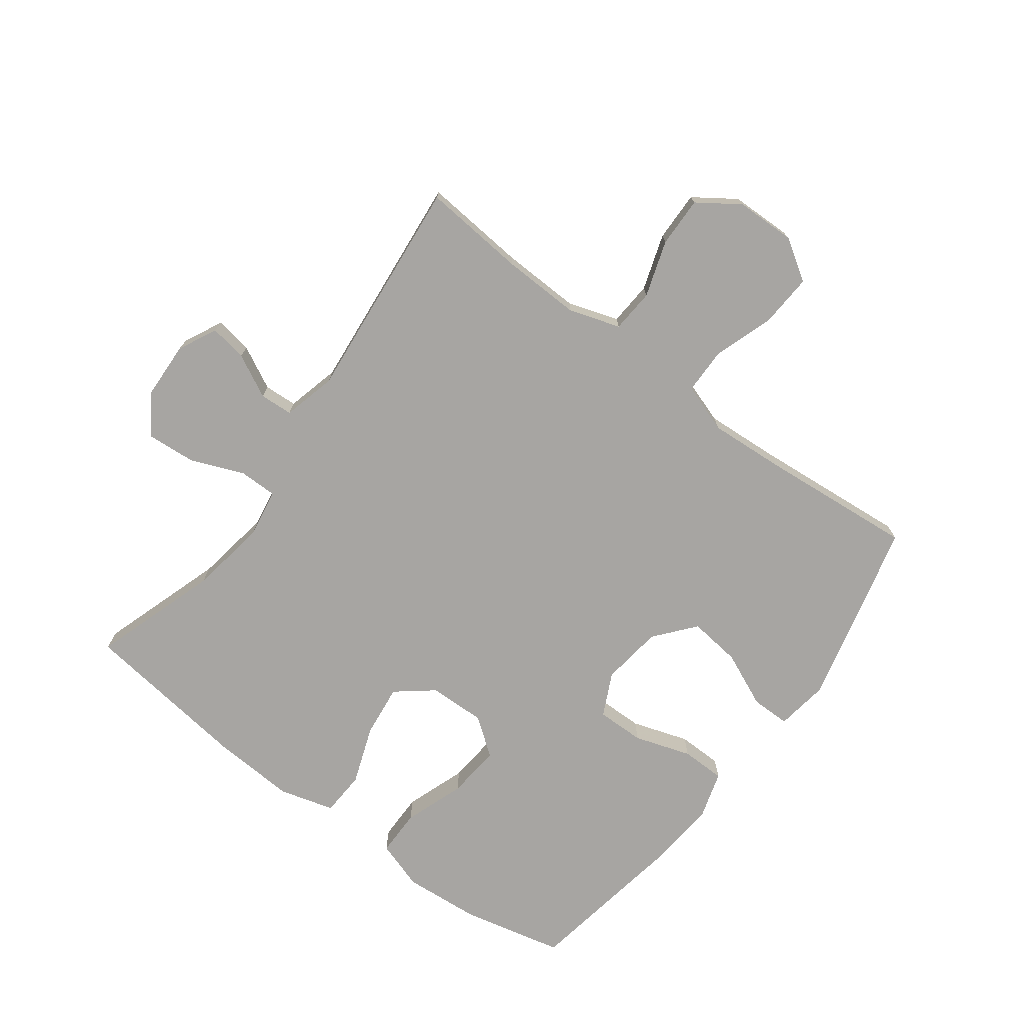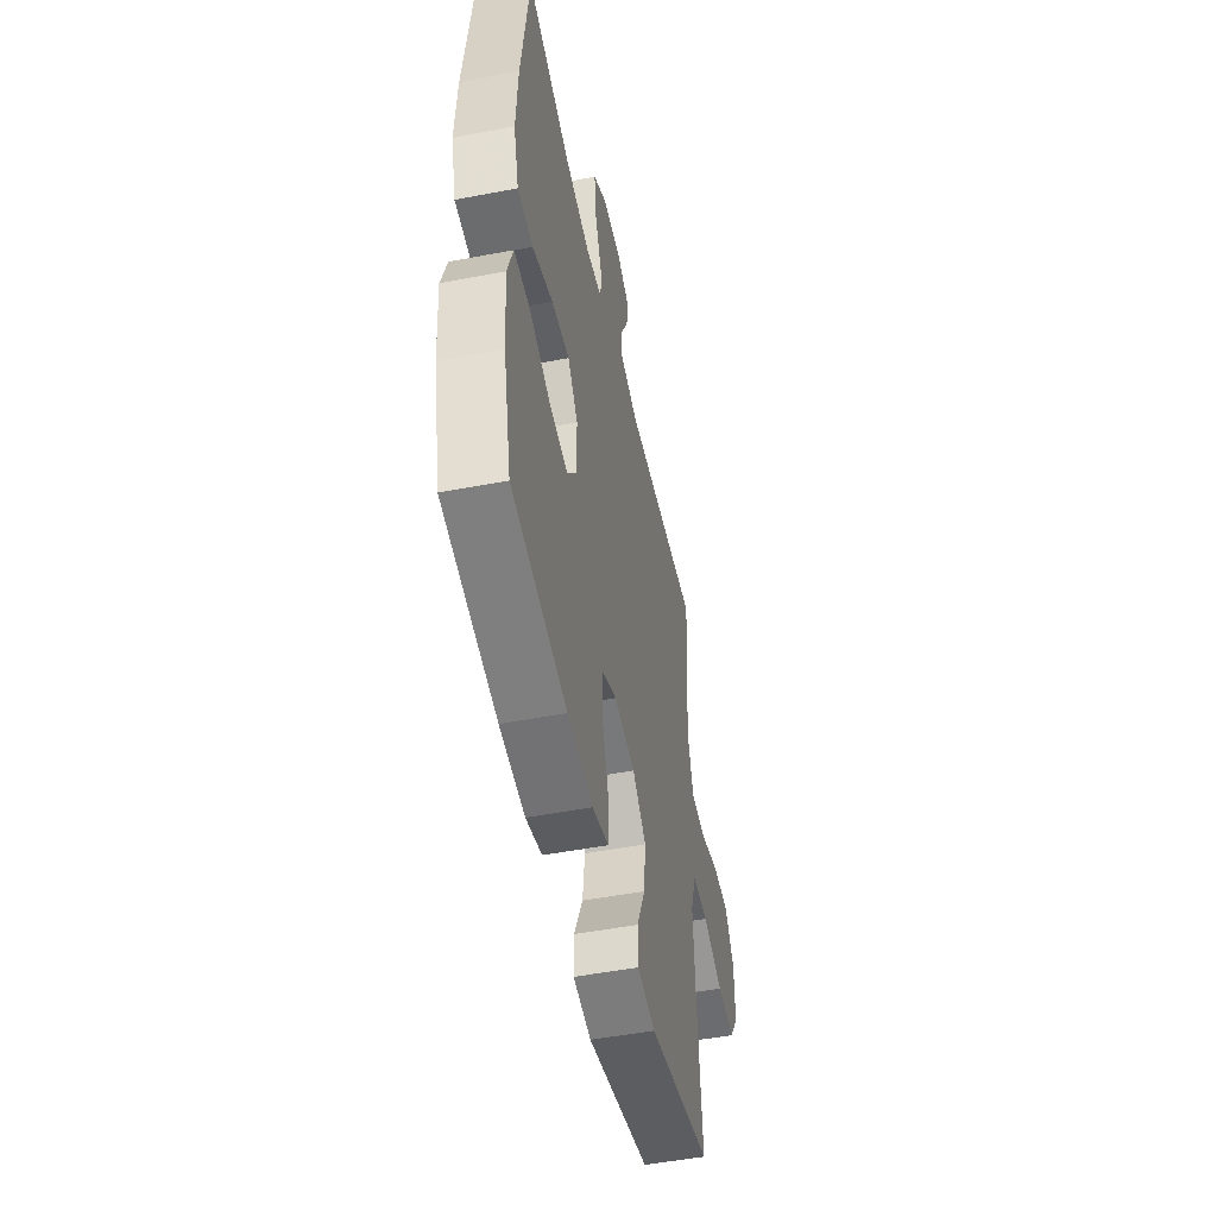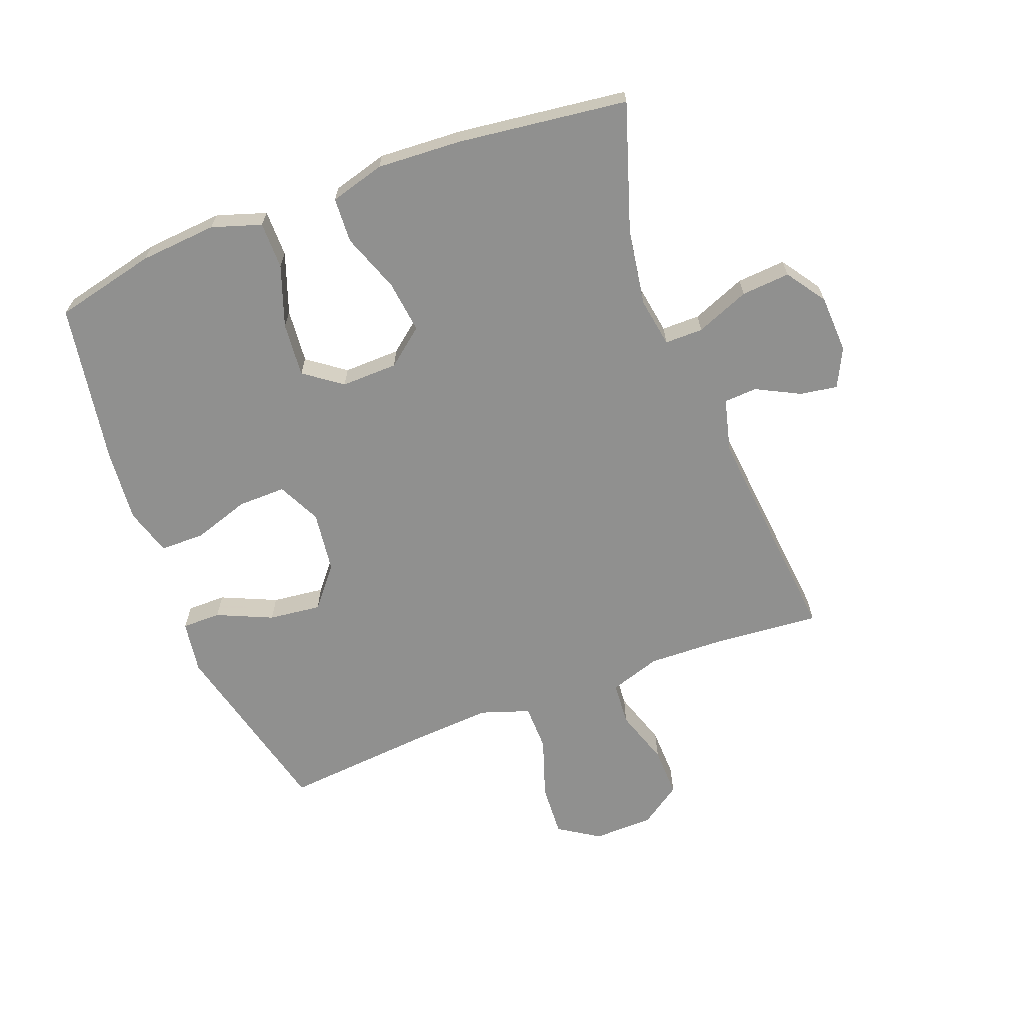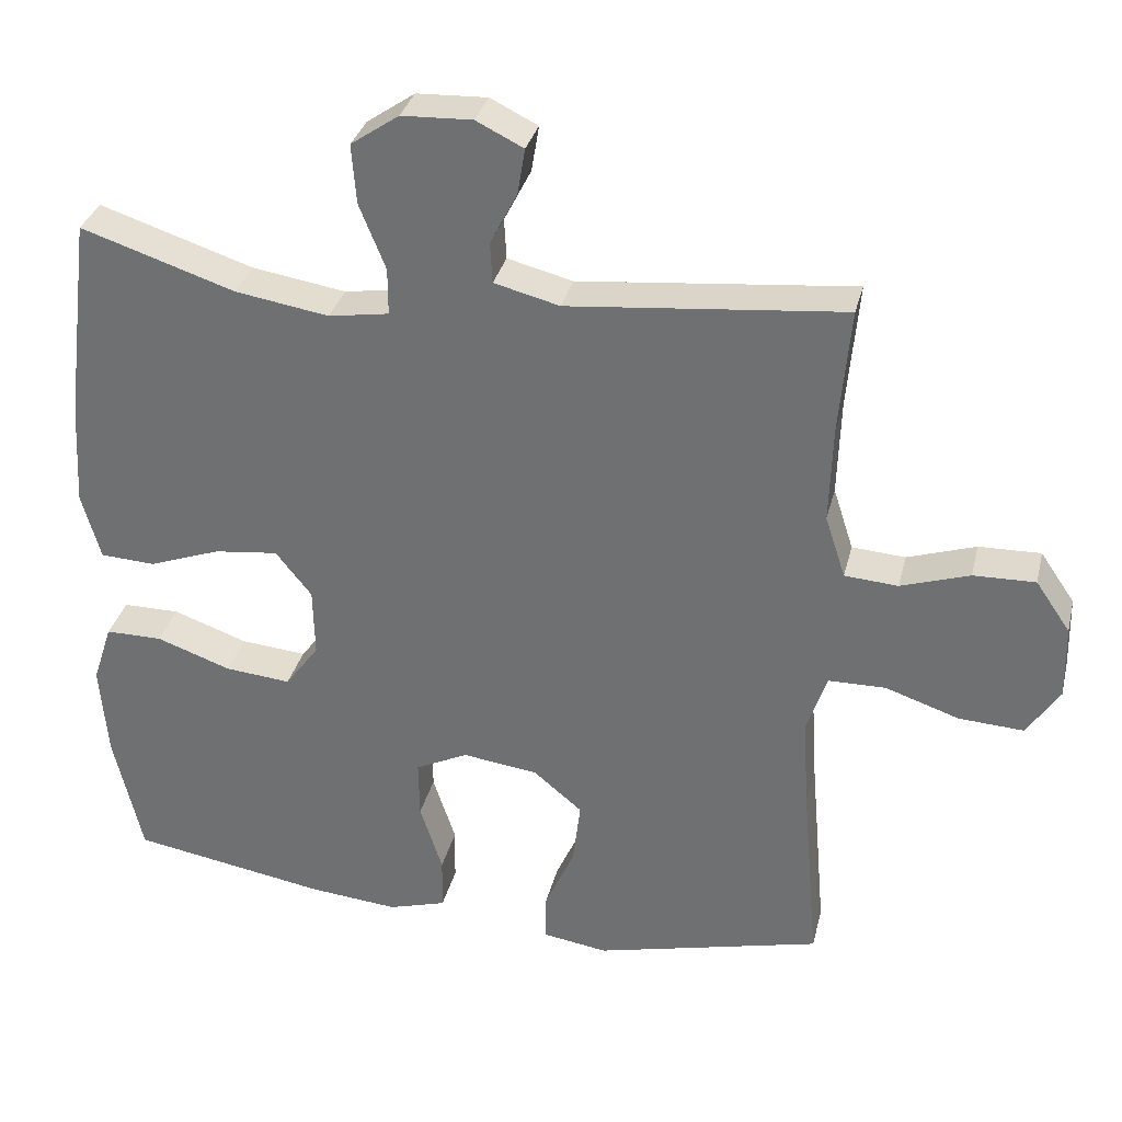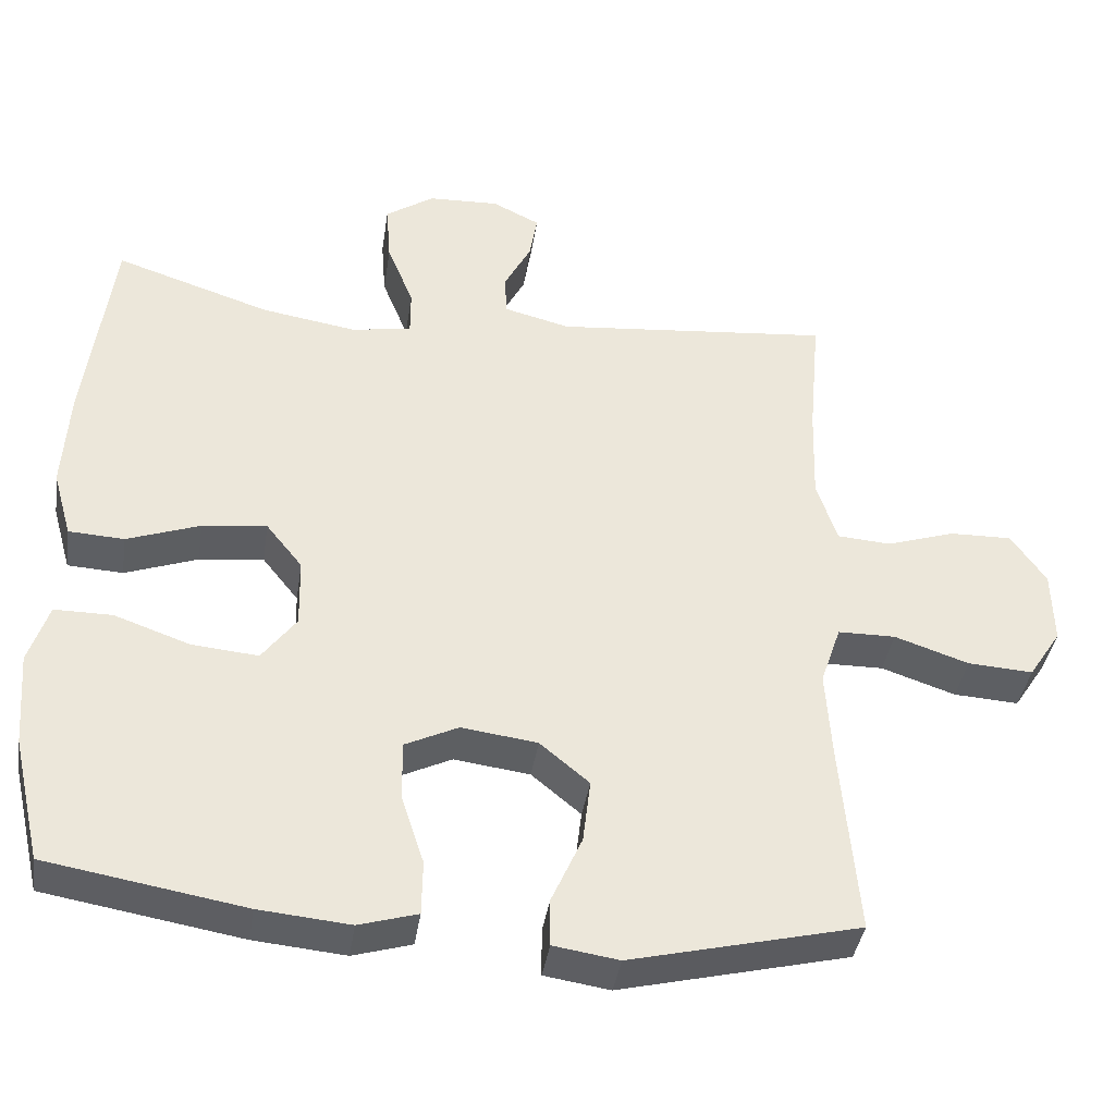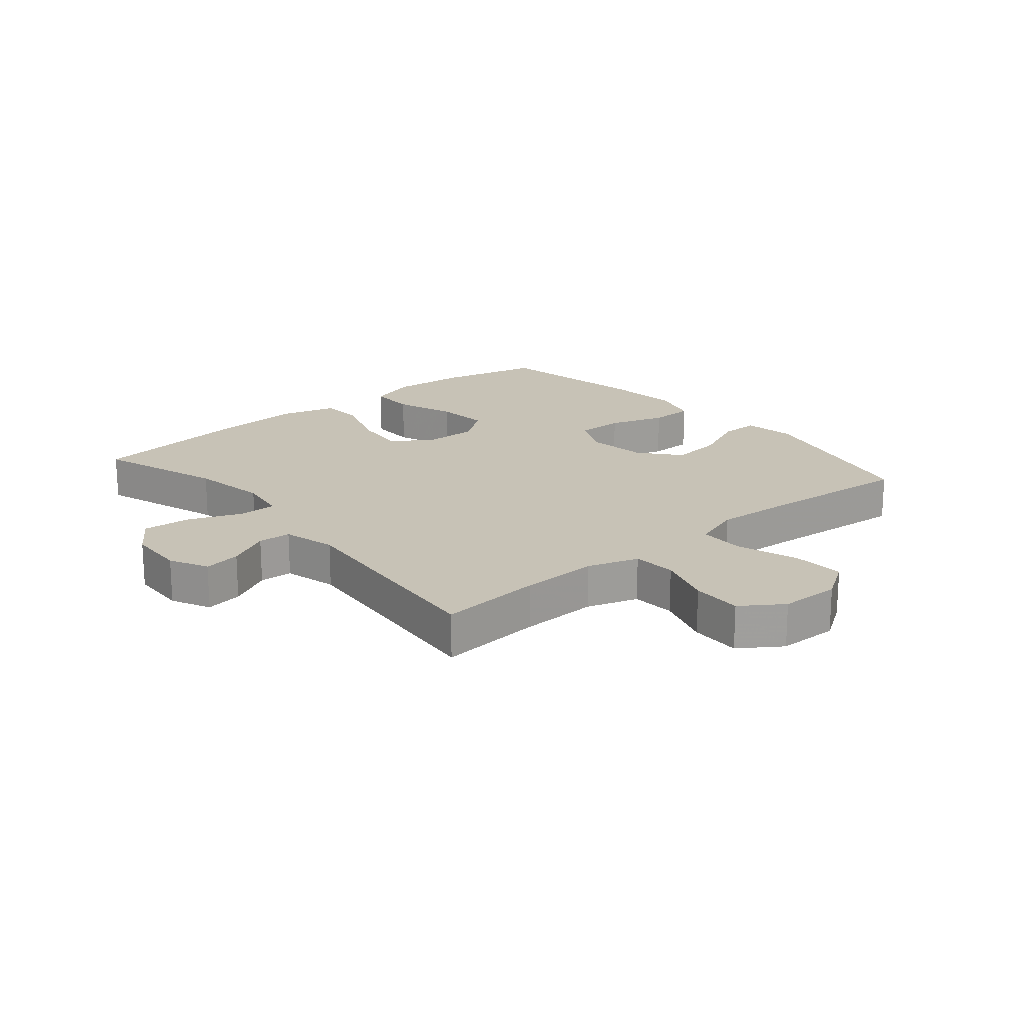
<metadata>
{"format":"obj","ext":"obj","renderer":"f3d","projection":"perspective","resolution":1024,"background":"white","views":[{"elev":-73.9,"azim":53.3,"up":"+Y"},{"elev":-50.6,"azim":-78.2,"up":"+Z"},{"elev":-65.6,"azim":-69.1,"up":"+Y"},{"elev":32.8,"azim":13.5,"up":"+Z"},{"elev":-39.5,"azim":-8.7,"up":"+Z"},{"elev":19.3,"azim":49.8,"up":"+Y"}]}
</metadata>
<code>
v 0.5 0.07 0.5
v 0.485 0.07 0.331
v 0.481 0.07 0.204
v 0.508 0.07 0.121
v 0.579 0.07 0.116
v 0.67 0.07 0.146
v 0.752 0.07 0.148
v 0.798 0.07 0.081
v 0.8 0.07 -0.017
v 0.757 0.07 -0.083
v 0.671 0.07 -0.078
v 0.573 0.07 -0.045
v 0.497 0.07 -0.046
v 0.47 0.07 -0.126
v 0.478 0.07 -0.249
v 0.5 0.07 -0.5
v 0.198 0.07 -0.574
v 0.112 0.07 -0.561
v 0.112 0.07 -0.498
v 0.152 0.07 -0.408
v 0.162 0.07 -0.323
v 0.097 0.07 -0.269
v -0.003 0.07 -0.256
v -0.073 0.07 -0.29
v -0.072 0.07 -0.368
v -0.042 0.07 -0.46
v -0.043 0.07 -0.532
v -0.12 0.07 -0.555
v -0.24 0.07 -0.544
v -0.5 0.07 -0.5
v -0.538 0.07 -0.335
v -0.548 0.07 -0.21
v -0.522 0.07 -0.13
v -0.446 0.07 -0.13
v -0.347 0.07 -0.165
v -0.259 0.07 -0.173
v -0.214 0.07 -0.112
v -0.216 0.07 -0.02
v -0.264 0.07 0.04
v -0.349 0.07 0.03
v -0.445 0.07 -0.005
v -0.518 0.07 -0.001
v -0.543 0.07 0.088
v -0.535 0.07 0.225
v -0.5 0.07 0.5
v -0.295 0.07 0.433
v -0.17 0.07 0.413
v -0.09 0.07 0.426
v -0.09 0.07 0.488
v -0.125 0.07 0.575
v -0.131 0.07 0.654
v -0.067 0.07 0.698
v 0.027 0.07 0.702
v 0.09 0.07 0.671
v 0.08 0.07 0.61
v 0.044 0.07 0.54
v 0.047 0.07 0.486
v 0.134 0.07 0.464
v 0.5 0 0.5
v 0.485 0 0.331
v 0.481 0 0.204
v 0.508 0 0.121
v 0.579 0 0.116
v 0.67 0 0.146
v 0.752 0 0.148
v 0.798 0 0.081
v 0.8 0 -0.017
v 0.757 0 -0.083
v 0.671 0 -0.078
v 0.573 0 -0.045
v 0.497 0 -0.046
v 0.47 0 -0.126
v 0.478 0 -0.249
v 0.5 0 -0.5
v 0.198 0 -0.574
v 0.112 0 -0.561
v 0.112 0 -0.498
v 0.152 0 -0.408
v 0.162 0 -0.323
v 0.097 0 -0.269
v -0.003 0 -0.256
v -0.073 0 -0.29
v -0.072 0 -0.368
v -0.042 0 -0.46
v -0.043 0 -0.532
v -0.12 0 -0.555
v -0.24 0 -0.544
v -0.5 0 -0.5
v -0.538 0 -0.335
v -0.548 0 -0.21
v -0.522 0 -0.13
v -0.446 0 -0.13
v -0.347 0 -0.165
v -0.259 0 -0.173
v -0.214 0 -0.112
v -0.216 0 -0.02
v -0.264 0 0.04
v -0.349 0 0.03
v -0.445 0 -0.005
v -0.518 0 -0.001
v -0.543 0 0.088
v -0.535 0 0.225
v -0.5 0 0.5
v -0.295 0 0.433
v -0.17 0 0.413
v -0.09 0 0.426
v -0.09 0 0.488
v -0.125 0 0.575
v -0.131 0 0.654
v -0.067 0 0.698
v 0.027 0 0.702
v 0.09 0 0.671
v 0.08 0 0.61
v 0.044 0 0.54
v 0.047 0 0.486
v 0.134 0 0.464
f 53 54 55 56
f 53 56 57
f 52 53 57
f 49 50 51 52
f 48 49 52 57
f 43 44 45 46
f 43 46 47
f 40 41 42 43
f 39 40 43 47
f 38 39 47 48
f 32 33 34 35
f 32 35 36
f 31 32 36
f 30 31 36
f 29 30 36 37
f 25 26 27 28
f 24 25 28 29
f 17 18 19 20
f 15 16 17 20
f 14 15 20 21
f 13 14 21 22
f 9 10 11 12
f 9 12 13
f 8 9 13
f 5 6 7 8
f 4 5 8 13
f 3 4 13 22
f 58 1 2
f 37 38 48 57
f 24 29 37 57
f 23 24 57 58
f 22 23 58
f 2 3 22 58
f 114 113 112 111
f 115 114 111
f 115 111 110
f 110 109 108 107
f 115 110 107 106
f 104 103 102 101
f 105 104 101
f 101 100 99 98
f 105 101 98 97
f 106 105 97 96
f 93 92 91 90
f 94 93 90
f 94 90 89
f 94 89 88
f 95 94 88 87
f 86 85 84 83
f 87 86 83 82
f 78 77 76 75
f 78 75 74 73
f 79 78 73 72
f 80 79 72 71
f 70 69 68 67
f 71 70 67
f 71 67 66
f 66 65 64 63
f 71 66 63 62
f 80 71 62 61
f 60 59 116
f 115 106 96 95
f 115 95 87 82
f 116 115 82 81
f 116 81 80
f 116 80 61 60
f 1 59 60 2
f 2 60 61 3
f 3 61 62 4
f 4 62 63 5
f 5 63 64 6
f 6 64 65 7
f 7 65 66 8
f 8 66 67 9
f 9 67 68 10
f 10 68 69 11
f 11 69 70 12
f 12 70 71 13
f 13 71 72 14
f 14 72 73 15
f 15 73 74 16
f 16 74 75 17
f 17 75 76 18
f 18 76 77 19
f 19 77 78 20
f 20 78 79 21
f 21 79 80 22
f 22 80 81 23
f 23 81 82 24
f 24 82 83 25
f 25 83 84 26
f 26 84 85 27
f 27 85 86 28
f 28 86 87 29
f 29 87 88 30
f 30 88 89 31
f 31 89 90 32
f 32 90 91 33
f 33 91 92 34
f 34 92 93 35
f 35 93 94 36
f 36 94 95 37
f 37 95 96 38
f 38 96 97 39
f 39 97 98 40
f 40 98 99 41
f 41 99 100 42
f 42 100 101 43
f 43 101 102 44
f 44 102 103 45
f 45 103 104 46
f 46 104 105 47
f 47 105 106 48
f 48 106 107 49
f 49 107 108 50
f 50 108 109 51
f 51 109 110 52
f 52 110 111 53
f 53 111 112 54
f 54 112 113 55
f 55 113 114 56
f 56 114 115 57
f 57 115 116 58
f 58 116 59 1

</code>
